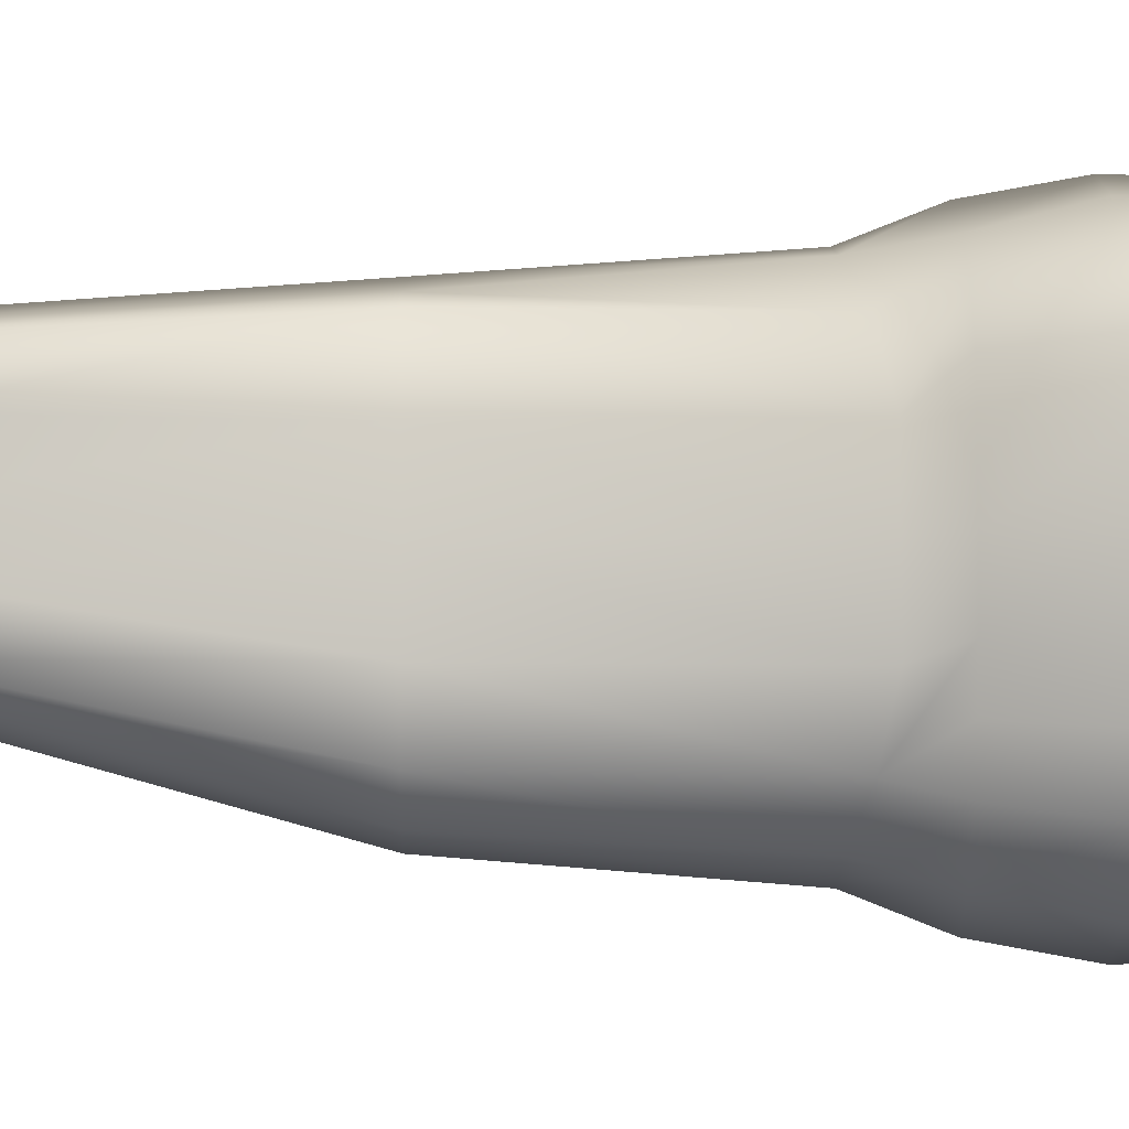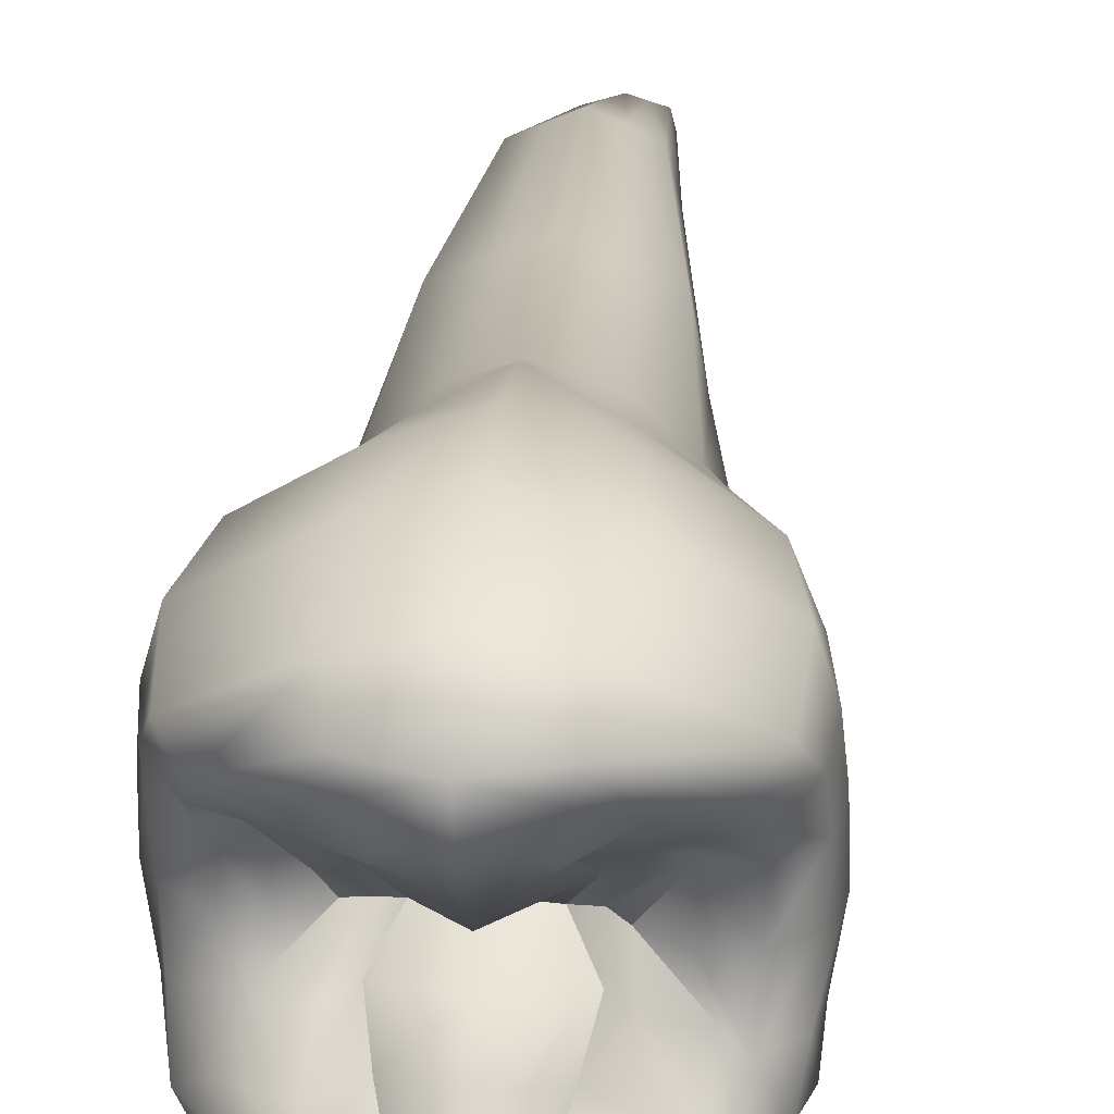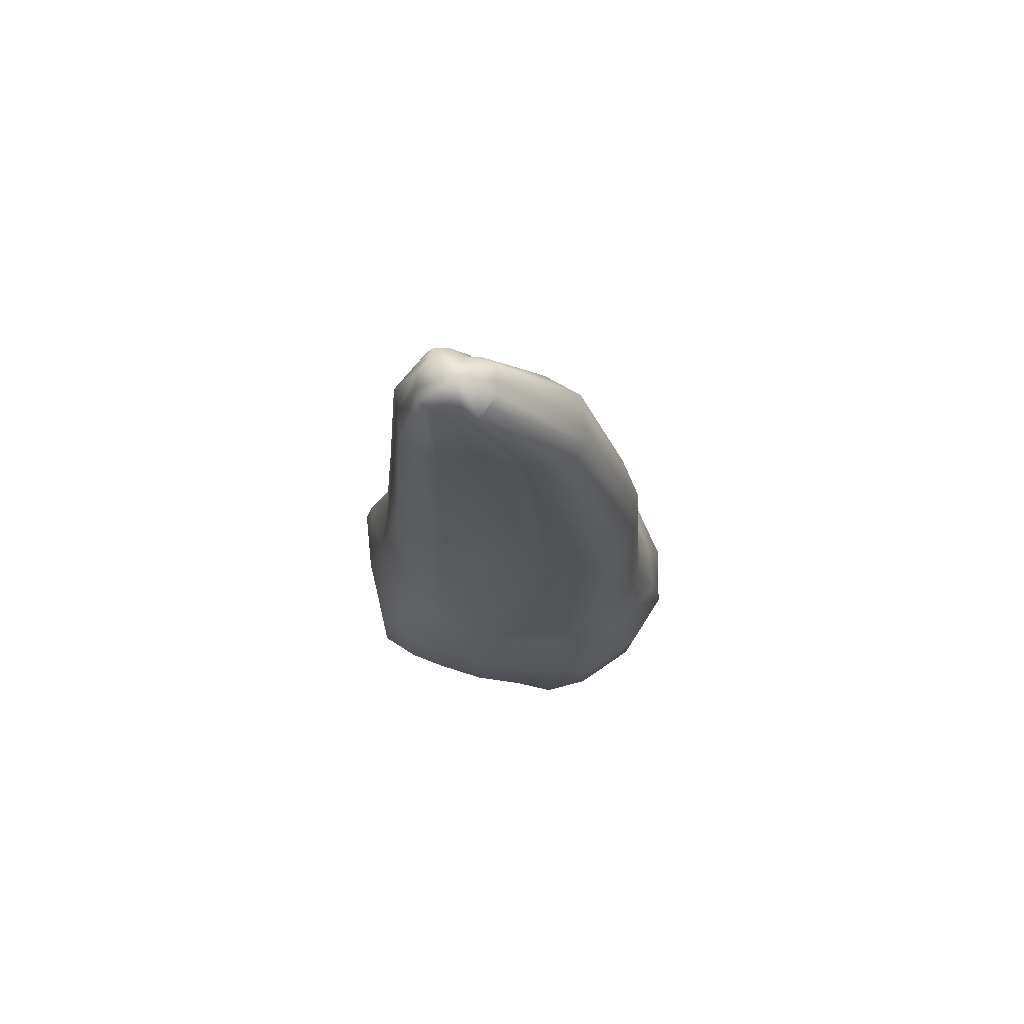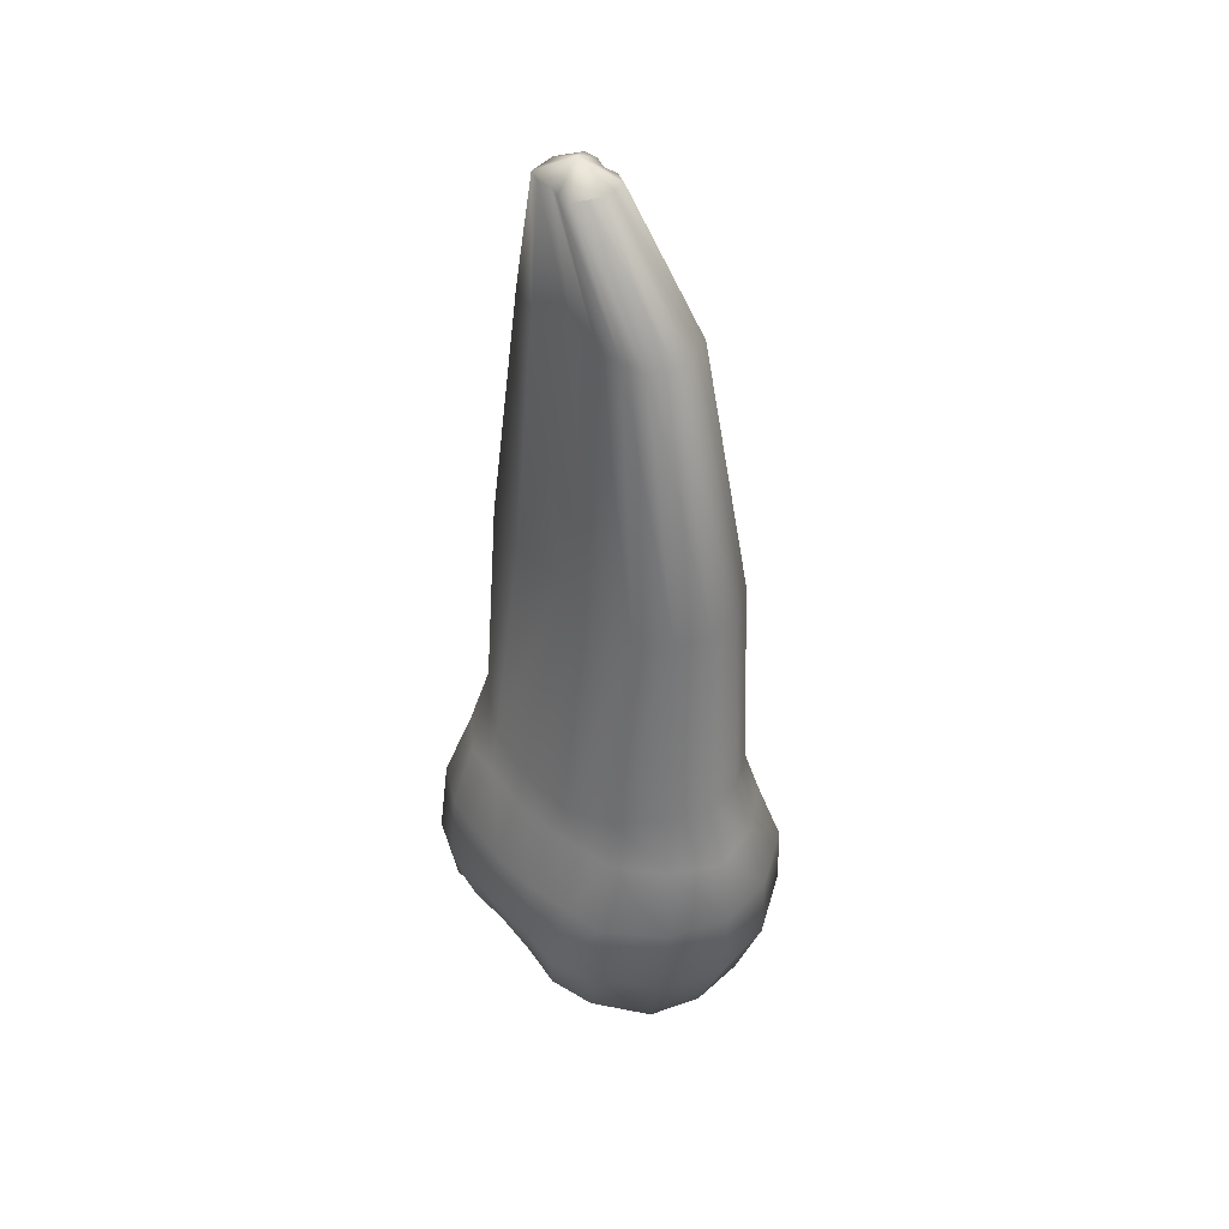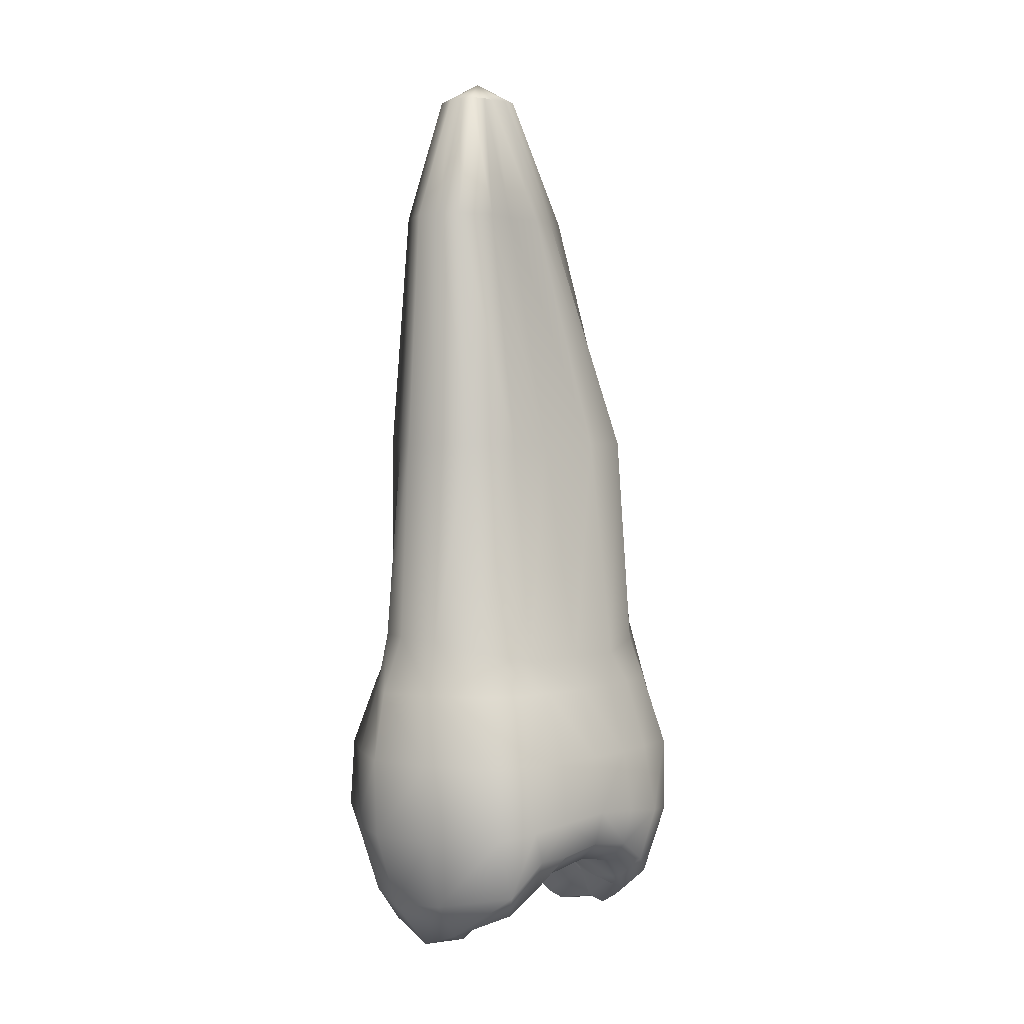
<metadata>
{"format":"obj","ext":"obj","renderer":"f3d","projection":"perspective","resolution":1024,"background":"white","views":[{"elev":-7.3,"azim":-90.0,"up":"+Z"},{"elev":24.8,"azim":4.9,"up":"+Z"},{"elev":77.0,"azim":106.2,"up":"+Y"},{"elev":43.5,"azim":145.3,"up":"+Y"},{"elev":2.7,"azim":49.6,"up":"+Y"}]}
</metadata>
<code>
o cube1_B.006
v -0.000112 -3.106 4.513
v -1.389 -3.106 3.957
v -1.46 -5.018 3.975
v -0.000212 -5.003 4.449
v -3.1e-05 -1.444 4.21
v -1.121 -1.444 3.584
v 1.46 -5.019 3.975
v 1.389 -3.106 3.957
v -0.000267 -5.922 4.155
v 1.12 -1.444 3.584
f 1 2 3 4
f 1 5 6 2
f 4 7 8 1
f 4 9 7
f 8 10 5 1
f 3 9 4
o cube1_Buildup.006
v 0.8 3.5 0
v -0.8 3.5 0
v -0.8 -0 0
v 0.8 0 0
f 11 12 13 14
o cube1_Canals
v -0.3747 -0.06174 1.025
v 0.2133 -0.06174 1.025
v 0.2133 1.938 1.025
v -0.3747 1.938 1.025
v -0.3747 -0.06174 -1.025
v 0.2133 -0.06174 -1.025
v -0.3747 1.938 -1.025
v -0.595 7.437 0.9756
v -0.595 7.437 -0.1383
v -0.2121 7.437 0.9756
v 0.2133 1.938 -1.025
v -0.2121 7.437 -0.1383
v -0.08896 13.82 1.29
v -0.4933 10.65 1.062
v -0.2129 10.65 1.062
v 0.08896 13.82 1.29
v 0.08896 13.82 1.112
v -0.08896 13.82 1.112
v -0.2129 10.65 0.4161
v -0.4933 10.65 0.4161
f 15 16 17 18
f 15 19 20 16
f 18 21 19 15
f 18 22 23 21
f 17 24 22 18
f 16 20 25 17
f 21 25 20 19
f 21 23 26 25
f 25 26 24 17
f 27 28 29 30
f 30 31 32 27
f 30 29 33 31
f 31 33 34 32
f 32 34 28 27
f 23 22 28 34
f 29 28 22 24
f 33 29 24 26
f 34 33 26 23
o cube1_Cementum.006
v 0.6367 13.54 1.873
v 0.7228 13.54 1.533
v 0.6373 13.54 1.194
v 0.02668 14 1.194
v 0.755 10.59 2.392
v 0.9747 10.59 1.489
v -0.5834 13.54 1.873
v -0.2784 13.54 1.968
v 0.02664 13.54 2.064
v -1.329 10.59 2.392
v -0.8081 10.59 2.621
v 0.6367 13.54 0.5149
v 0.3317 13.54 0.4192
v 0.02664 13.54 0.3235
v 0.4743 10.59 -0.9131
v 0.234 10.59 -1.428
v -0.5834 13.54 0.5149
v -0.6695 13.54 0.8543
v -0.5726 13.54 1.194
v -1.329 10.59 -1.222
v -1.538 10.59 -0.3184
v 1.835 -0.393 2.565
v 2.346 -0.6467 1.388
v 1.63 4.774 1.319
v 1.387 4.774 2.637
v -0.2871 10.59 2.85
v 0.234 10.59 2.621
v 0.3317 13.54 1.968
v 0.6224 10.59 0.5851
v 0.6185 10.59 -0.3184
v 0.7228 13.54 0.8543
v -1.835 -0.3926 2.565
v -0.9911 -0.09457 3.363
v -0.9398 4.775 2.96
v -1.715 4.775 2.637
v -1.326 10.59 0.5851
v -1.538 10.59 1.489
v -0.6695 13.54 1.533
v 1.835 -0.393 -2.561
v 0.9912 -0.09478 -3.359
v 0.6111 4.774 -3.025
v 1.329 4.774 -2.576
v -0.2871 10.59 -1.679
v -0.8081 10.59 -1.451
v -0.2784 13.54 0.4192
v -1.835 -0.3926 -2.561
v -2.346 -0.6462 -1.385
v -1.993 4.775 -1.316
v -1.681 4.775 -2.462
v 6e-05 -0.06181 3.663
v 0.9912 -0.09478 3.363
v 0.6111 4.774 2.96
v -0.1643 4.774 3.284
v -2.502 -0.6341 0.001779
v -2.346 -0.6462 1.32
v -1.993 4.775 1.319
v -1.791 4.775 0.001779
v 6e-05 -0.06181 -3.659
v -0.9911 -0.09457 -3.359
v -0.9398 4.775 -3.06
v -0.1643 4.774 -3.28
v 2.502 -0.6346 0.001779
v 2.346 -0.6467 -1.385
v 1.63 4.774 -1.316
v 1.325 4.774 0.001779
f 35 36 37 38
f 35 39 40 36
f 41 42 43 38
f 41 44 45 42
f 46 47 48 38
f 46 49 50 47
f 51 52 53 38
f 51 54 55 52
f 56 57 58 59
f 43 60 61 62
f 37 63 64 65
f 66 67 68 69
f 53 70 71 72
f 73 74 75 76
f 48 77 78 79
f 80 81 82 83
f 84 85 86 87
f 88 89 90 91
f 92 93 94 95
f 96 97 98 99
f 59 86 85 56
f 59 39 61 86
f 76 98 97 73
f 76 49 64 98
f 69 90 89 66
f 69 44 71 90
f 83 94 93 80
f 83 54 78 94
f 95 75 74 92
f 95 77 50 75
f 99 58 57 96
f 99 63 40 58
f 87 68 67 84
f 87 60 45 68
f 91 82 81 88
f 91 70 55 82
f 38 43 62 35
f 38 37 65 46
f 38 53 72 41
f 38 48 79 51
f 62 61 39 35
f 36 40 63 37
f 72 71 44 41
f 47 50 77 48
f 42 45 60 43
f 65 64 49 46
f 52 55 70 53
f 79 78 54 51
f 75 50 49 76
f 58 40 39 59
f 68 45 44 69
f 82 55 54 83
f 98 64 63 99
f 94 78 77 95
f 90 71 70 91
f 86 61 60 87
o cube1_D.006
v -3.278 -4.885 0.001597
v -3.52 -4.47 0.001778
v -3.336 -4.599 -1.18
v -3.197 -5.047 -1.075
v -2.726 -5.38 0.001597
v -2.764 -5.366 0.8984
v -3.331 -5.047 1.078
v -3.273 -3.106 0.001778
v -3.135 -3.106 -1.112
v -2.725 -1.444 0.001779
v -2.585 -1.444 -1.115
v -3.476 -4.599 1.184
v -3.273 -5.501 1.8
v -3.382 -4.719 2.1
v -2.647 -5.366 -0.8952
v -3.049 -5.805 -1.797
v -2.516 -6.082 -1.535
v -3.267 -3.106 1.116
v -2.694 -1.444 1.119
v -3.196 -3.106 2.112
v -2.684 -1.444 1.978
v -2.856 -3.106 -2.109
v -3.27 -4.719 -2.097
v -2.295 -5.48 -0.8238
v -2.085 -5.451 0.001597
v -2.098 -5.183 0.8269
v -2.143 -6.265 1.45
v -2.752 -6.133 1.538
v -2.229 -6.348 -1.453
v -2.331 -1.444 -1.974
f 100 101 102 103
f 100 104 105 106
f 107 108 102 101
f 107 109 110 108
f 106 111 101 100
f 106 112 113 111
f 103 114 104 100
f 103 115 116 114
f 101 111 117 107
f 117 118 109 107
f 117 119 120 118
f 108 121 122 102
f 102 122 115 103
f 111 113 119 117
f 123 124 104 114
f 125 126 127 105
f 114 116 128 123
f 105 104 124 125
f 105 127 112 106
f 110 129 121 108
o cube1_Enamel2.006
v 2.439 -6.531 -2.519
v 1.257 -6.98 -3.344
v 1.46 -5.019 -4.02
v 2.709 -4.85 -3.013
v 3.049 -5.988 -1.797
v 2.516 -6.506 -1.596
v 2.147 -6.995 -2.024
v -2.439 -6.347 -2.519
v -1.257 -6.98 -3.344
v -1.177 -7.459 -2.689
v -2.148 -6.811 -2.024
v -3.049 -5.805 -1.797
v -3.27 -4.719 -2.097
v -2.709 -4.849 -3.013
v 1.835 -0.393 -2.561
v 2.077 -1.444 -2.833
v 1.12 -1.444 -3.732
v 0.9912 -0.09478 -3.359
v -0.000321 -7.08 -3.552
v 1.176 -7.459 -2.689
v -0.000343 -7.785 -2.907
v -1.46 -5.018 -4.02
v -0.000267 -6.042 -3.999
v -1.835 -0.3926 -2.561
v -2.077 -1.444 -2.833
v -2.331 -1.444 -1.974
v -2.585 -1.444 -1.115
v -2.346 -0.6462 -1.385
v -2.502 -0.6341 0.001779
v -2.725 -1.444 0.001779
v -2.694 -1.444 1.119
v -2.346 -0.6462 1.32
v 6e-05 -0.06181 -3.659
v -3.1e-05 -1.444 -4.207
v -1.121 -1.444 -3.732
v -0.9911 -0.09457 -3.359
v 2.502 -0.6346 0.001779
v 2.725 -1.444 0.001779
v 2.585 -1.444 -1.115
v 2.346 -0.6467 -1.385
v -2.577 -3.106 -3.105
v -1.389 -3.106 -4.104
v -2.856 -3.106 -2.109
v 2.577 -3.106 -3.105
v 2.856 -3.106 -2.109
v 3.27 -4.72 -2.097
v -0.000343 -8.044 2.911
v 1.08 -7.744 2.53
v 1.176 -7.595 2.907
v -1.081 -7.743 2.53
v -0.7102 -7.728 2.039
v -0.000327 -7.728 1.856
v -1.081 -7.607 -2.312
v 1.08 -7.607 -2.312
v 0.7096 -7.48 -2.15
v -0.000327 -7.616 -1.764
v 1.389 -3.106 -4.104
v 2.346 -0.6467 1.388
v 2.694 -1.444 1.119
v 2.331 -1.444 -1.974
v -0.000295 -6.968 0.9389
v 0.9827 -6.448 1.281
v 0.8462 -7.139 1.523
v -0.000314 -7.427 1.353
v -0.000295 -6.98 -0.9357
v -0.9832 -6.276 -1.278
v -0.8467 -6.647 -1.714
v -0.000314 -7.364 -1.35
v -2.551 -6.913 2.23
v -1.661 -6.841 1.929
v -1.177 -7.595 2.907
v -2.516 -6.082 -1.535
v -2.229 -6.348 -1.453
v 1.66 -6.842 -1.926
v 2.551 -6.913 2.23
v 2.118 -6.388 1.491
v 2.752 -6.374 1.599
v -1.669 -6.614 -1.393
v -1.661 -6.841 -1.926
v 1.668 -6.399 1.396
v 1.66 -6.842 1.929
v -0.8467 -7.138 1.523
v 0.8462 -6.647 -1.714
v -0.7102 -7.48 -2.15
v 0.7096 -7.728 2.039
v -1.669 -6.399 1.396
v -0.9832 -6.448 1.281
v 1.668 -6.614 -1.393
v 0.9827 -6.277 -1.278
v -2.143 -6.265 1.45
v 2.263 -6.562 -1.515
v -2.752 -6.133 1.538
f 130 131 132 133
f 130 134 135 136
f 137 138 139 140
f 137 141 142 143
f 144 145 146 147
f 148 131 149 150
f 148 138 151 152
f 153 154 155 156 157
f 158 159 160 161
f 162 163 164 165
f 166 167 168 169
f 170 171 151 143
f 170 154 164 171
f 170 172 155 154
f 173 174 175 133
f 176 177 178
f 176 179 180 181
f 150 139 138 148
f 150 182 139
f 150 183 184 185
f 143 151 138 137
f 143 142 172 170
f 133 132 186 173
f 133 175 134 130
f 187 188 167 166
f 169 168 189 145 144
f 157 156 159 158
f 190 191 192 193
f 194 195 196 197
f 198 199 179 200
f 140 201 141 137
f 140 202 201
f 136 149 131 130
f 136 203 183 149
f 204 205 206
f 195 207 208 196
f 191 209 210 192
f 147 146 163 162
f 165 164 154 153
f 186 146 145 173
f 180 179 199 211
f 184 183 203 212
f 213 185 197 196
f 214 181 193 192
f 181 214 177 176
f 185 213 182 150
f 200 179 176
f 149 183 150
f 139 182 208 140
f 178 177 210 204
f 211 193 181 180
f 211 199 215 216
f 212 197 185 184
f 212 203 217 218
f 196 208 182 213
f 192 210 177 214
f 193 211 216 190
f 197 212 218 194
f 145 189 174 173
f 215 199 198 219
f 217 203 136 220
f 221 219 198
f 135 220 136
f 202 140 208 207
f 205 204 210 209
f 152 132 131 148
o cube1_EnamelF
v 2.983 -6.348 2.55
v 1.257 -6.736 3.487
v 1.176 -7.595 2.907
v 2.551 -6.913 2.23
v 3.273 -5.501 1.8
v 3.382 -4.72 2.1
v 3.099 -4.85 3.047
v -2.983 -6.347 2.55
v -1.257 -6.736 3.487
v -1.46 -5.018 3.975
v -3.099 -4.849 3.047
v -3.273 -5.501 1.8
v -2.752 -6.133 1.538
v -2.551 -6.913 2.23
v 1.835 -0.393 2.565
v 2.16 -1.444 2.867
v 2.684 -1.444 1.978
v 2.694 -1.444 1.119
v 2.346 -0.6467 1.388
v -0.000321 -6.84 3.86
v 1.46 -5.019 3.975
v -0.000267 -5.922 4.155
v -1.177 -7.595 2.907
v -0.000343 -8.044 2.911
v -2.787 -3.106 3.139
v -3.196 -3.106 2.112
v -3.382 -4.719 2.1
v 2.787 -3.106 3.139
v 1.389 -3.106 3.957
v 1.12 -1.444 3.584
v 3.196 -3.106 2.112
v -1.389 -3.106 3.957
v -2.346 -0.6462 1.32
v -2.694 -1.444 1.119
v -2.684 -1.444 1.978
v -2.16 -1.444 2.867
v -1.835 -0.3926 2.565
v 2.752 -6.374 1.599
v -1.121 -1.444 3.584
f 222 223 224 225
f 222 226 227 228
f 229 230 231 232
f 229 233 234 235
f 236 237 238 239 240
f 241 223 242 243
f 241 230 244 245
f 246 247 248 232
f 249 250 242 228
f 249 237 251 250
f 249 252 238 237
f 245 224 223 241
f 232 231 253 246
f 232 248 233 229
f 228 242 223 222
f 228 227 252 249
f 254 255 256 257 258
f 235 244 230 229
f 225 259 226 222
f 253 260 257 246
f 257 256 247 246
f 243 231 230 241
o cube1_L.006
v -0.000112 -3.106 -4.509
v 1.389 -3.106 -4.104
v 1.46 -5.019 -4.02
v -0.000212 -5.003 -4.445
v -3.1e-05 -1.444 -4.207
v 1.12 -1.444 -3.732
v -1.46 -5.018 -4.02
v -1.389 -3.106 -4.104
v -0.000267 -6.042 -3.999
v -1.121 -1.444 -3.732
f 261 262 263 264
f 261 265 266 262
f 264 267 268 261
f 264 269 267
f 268 270 265 261
f 263 269 264
o cube1_M.006
v 3.278 -5.304 0.001778
v 3.519 -4.471 0.001778
v 3.476 -4.599 1.184
v 3.331 -5.466 1.078
v 2.726 -5.799 0.001597
v 2.647 -5.988 -1.053
v 3.197 -5.466 -1.075
v 3.272 -3.106 0.001778
v 3.267 -3.106 1.116
v 2.725 -1.444 0.001779
v 2.694 -1.444 1.119
v 2.763 -5.988 1.057
v 3.273 -5.501 1.8
v 2.752 -6.374 1.599
v 3.336 -4.599 -1.18
v 3.049 -5.988 -1.797
v 3.27 -4.72 -2.097
v 3.135 -3.106 -1.112
v 2.585 -1.444 -1.115
v 2.856 -3.106 -2.109
v 2.331 -1.444 -1.974
v 3.196 -3.106 2.112
v 3.382 -4.72 2.1
v 2.097 -5.487 0.8269
v 2.084 -5.813 0.001597
v 2.294 -5.785 -0.8238
v 2.263 -6.562 -1.515
v 2.516 -6.506 -1.596
v 2.118 -6.388 1.491
v 2.684 -1.444 1.978
f 271 272 273 274
f 271 275 276 277
f 278 279 273 272
f 278 280 281 279
f 274 282 275 271
f 274 283 284 282
f 277 285 272 271
f 277 286 287 285
f 272 285 288 278
f 288 289 280 278
f 288 290 291 289
f 279 292 293 273
f 285 287 290 288
f 273 293 283 274
f 294 295 275 282
f 296 297 298 276
f 282 284 299 294
f 276 275 295 296
f 276 298 286 277
f 281 300 292 279
o cube1_O.006
v -0.000227 -4.944 0.001597
v 0.7767 -5.032 0.001597
v 1.179 -5.625 0.6901
v -0.000268 -6.295 0.3826
v -0.7771 -5.032 0.001597
v -1.18 -5.453 -0.6869
v -0.000268 -6.295 -0.3794
v 1.443 -5.393 0.001597
v 1.165 -5.044 0.001597
v 1.554 -5.928 -0.7553
v 2.294 -5.785 -0.8238
v 2.084 -5.813 0.001597
v 2.097 -5.487 0.8269
v -1.444 -5.088 0.001597
v -1.166 -5.044 0.001597
v -1.554 -5.927 0.7585
v -2.098 -5.183 0.8269
v -2.085 -5.451 0.001597
v -2.295 -5.48 -0.8238
v -1.554 -5.847 -0.7553
v 1.554 -5.928 0.7585
v -0.000295 -6.968 0.9389
v -0.9832 -6.448 1.281
v -1.18 -5.625 0.6901
v -0.000295 -6.98 -0.9357
v 0.9827 -6.277 -1.278
v 1.179 -5.454 -0.6869
v -1.669 -6.399 1.396
v 1.668 -6.614 -1.393
v 0.9827 -6.448 1.281
v -0.9832 -6.276 -1.278
v -1.669 -6.614 -1.393
v 1.668 -6.399 1.396
v -2.229 -6.348 -1.453
v 2.118 -6.388 1.491
v -2.143 -6.265 1.45
v 2.263 -6.562 -1.515
f 301 302 303 304
f 301 305 306 307
f 308 309 310 311
f 308 312 313
f 314 315 316 317
f 314 318 319
f 319 320 315 314
f 313 321 309 308
f 317 318 314
f 311 312 308
f 322 323 324 304
f 325 326 327 307
f 302 309 321 303
f 305 315 320 306
f 323 328 316 324
f 326 329 310 327
f 304 303 330 322
f 304 324 305 301
f 307 306 331 325
f 307 327 302 301
f 306 320 332 331
f 303 321 333 330
f 324 316 315 305
f 327 310 309 302
f 332 320 319 334
f 333 321 313 335
f 336 317 316 328
f 337 311 310 329
o cube1_V.006
v -1.835 -0.3926 2.565
v -2.16 -1.444 2.867
v -1.121 -1.444 3.584
v -0.9911 -0.09457 3.363
v 6e-05 -0.06181 3.663
v -3.1e-05 -1.444 4.21
v 1.12 -1.444 3.584
v 0.9912 -0.09478 3.363
v 2.16 -1.444 2.867
v 1.835 -0.393 2.565
f 338 339 340 341
f 342 343 344 345
f 345 344 346 347
f 341 340 343 342
o cube1_default.006
v 0.8 0 0
v -0.8 -0 0
v -0.8 3.5 0
v 0.8 3.5 0
f 348 349 350 351

</code>
